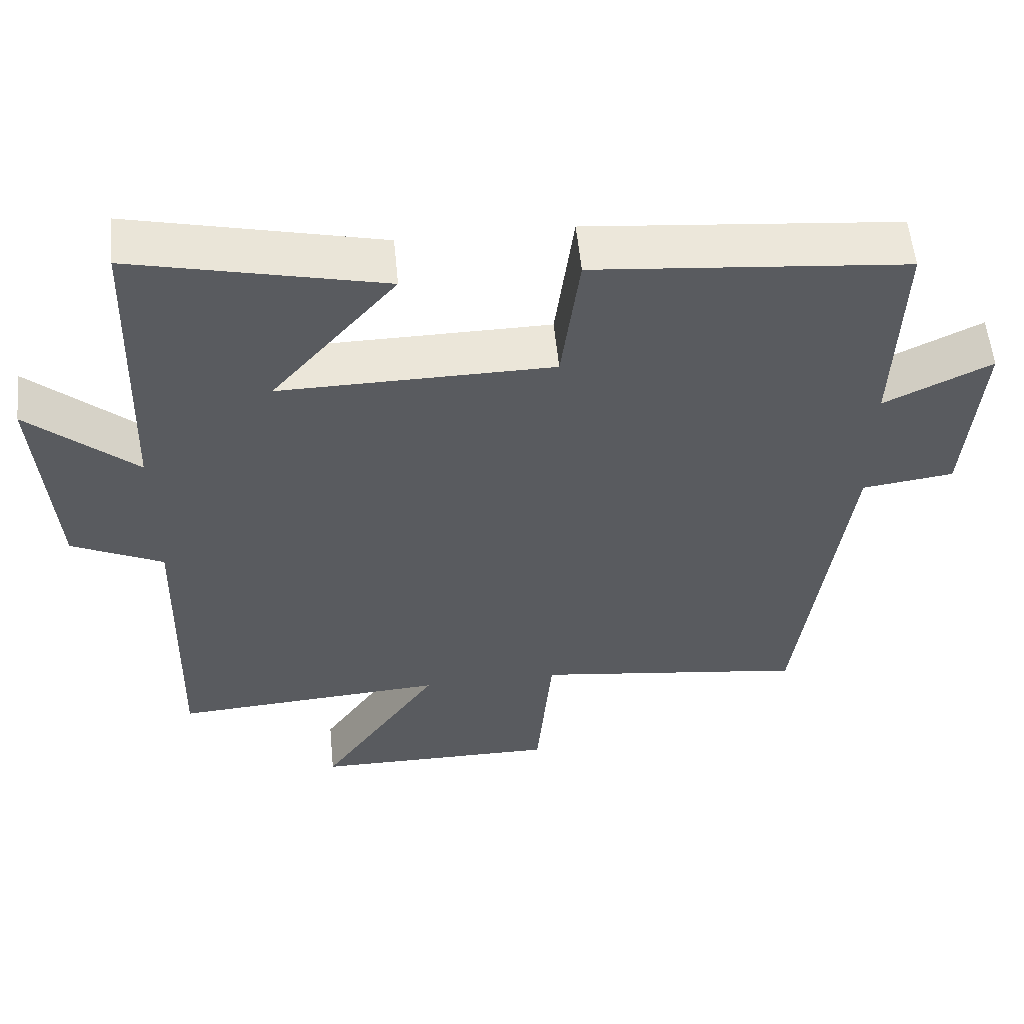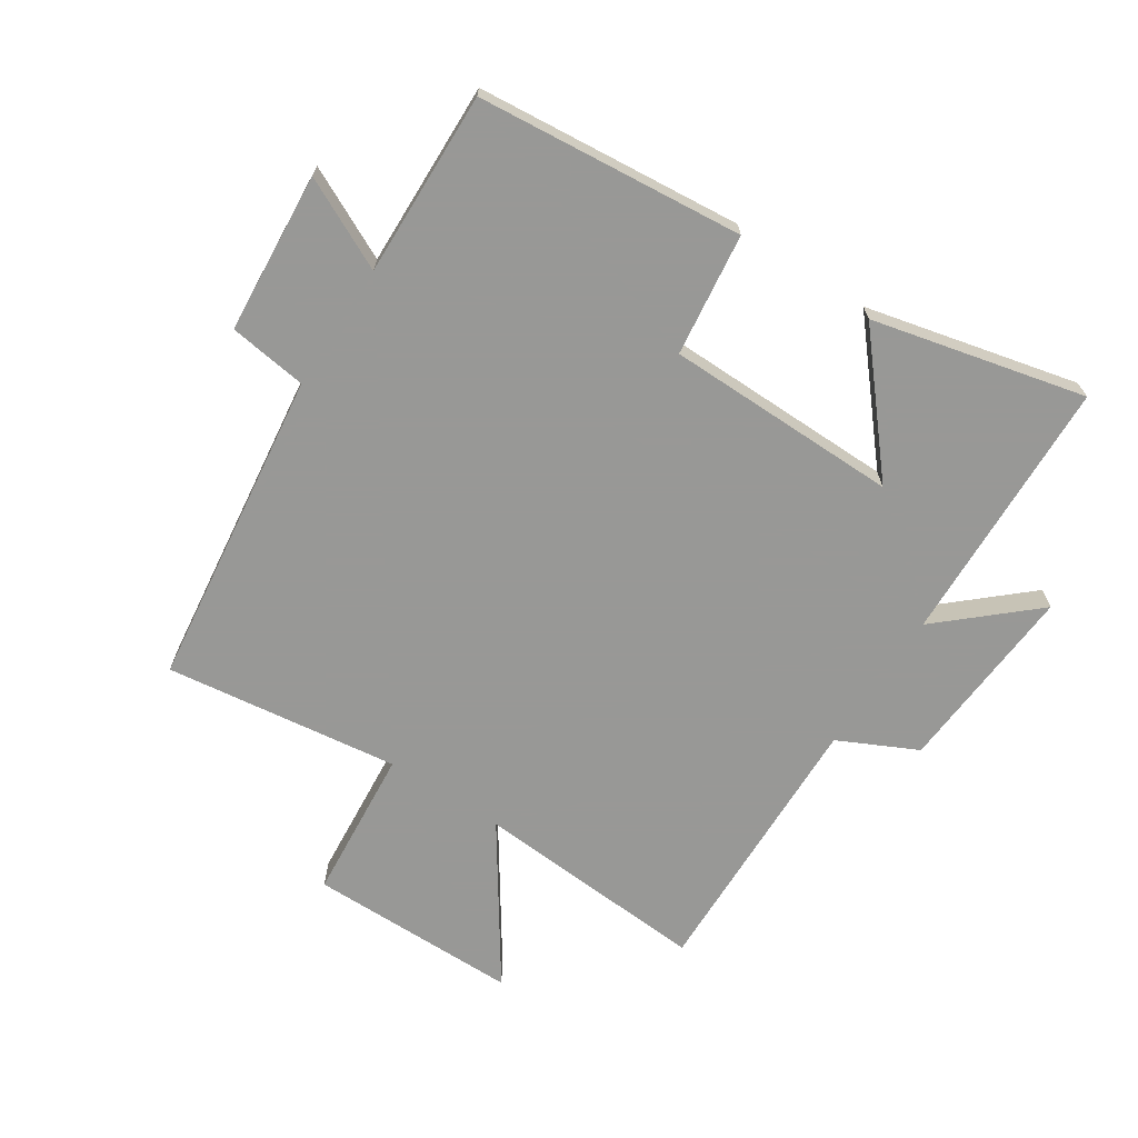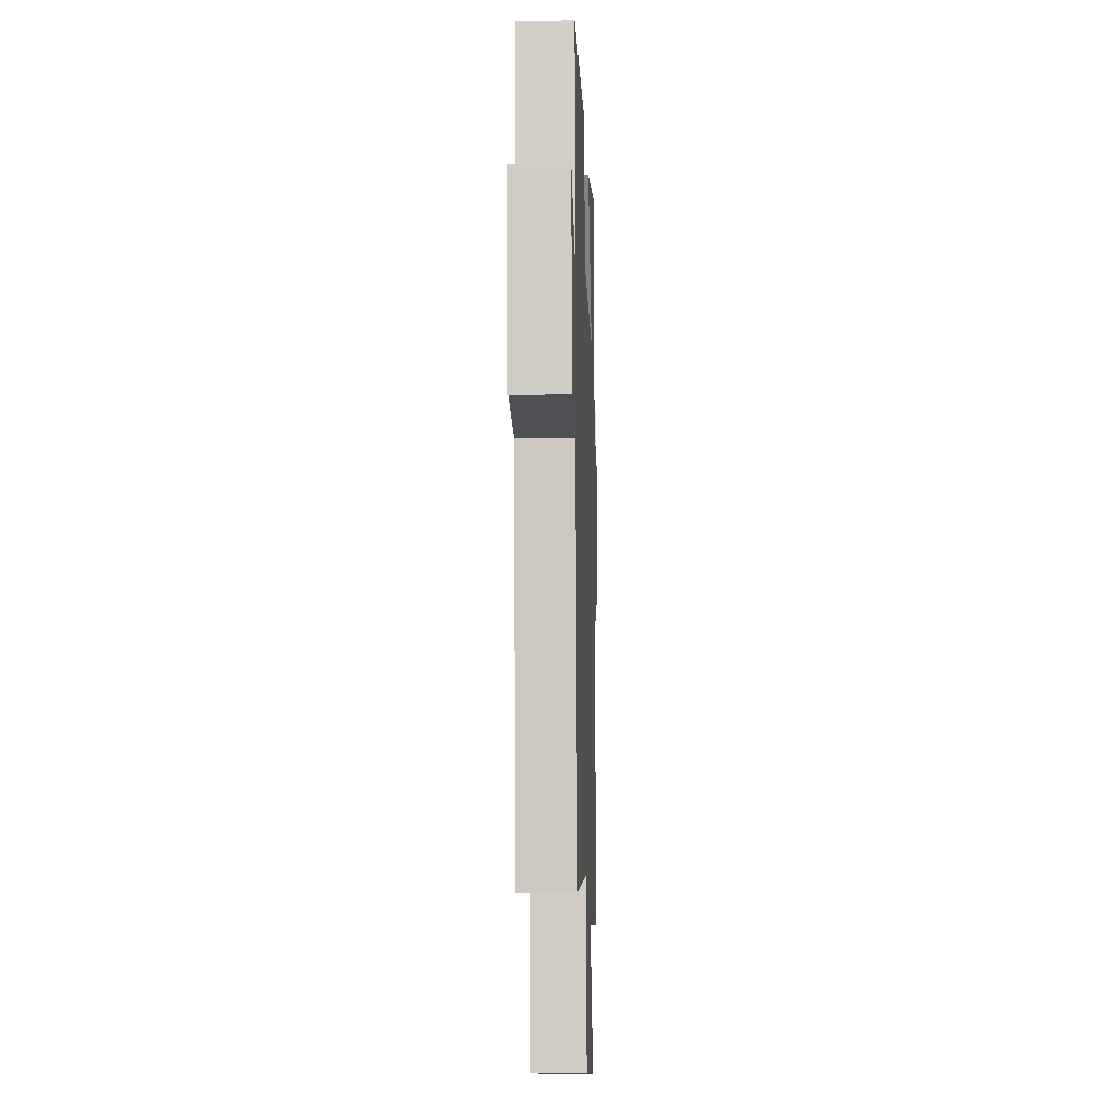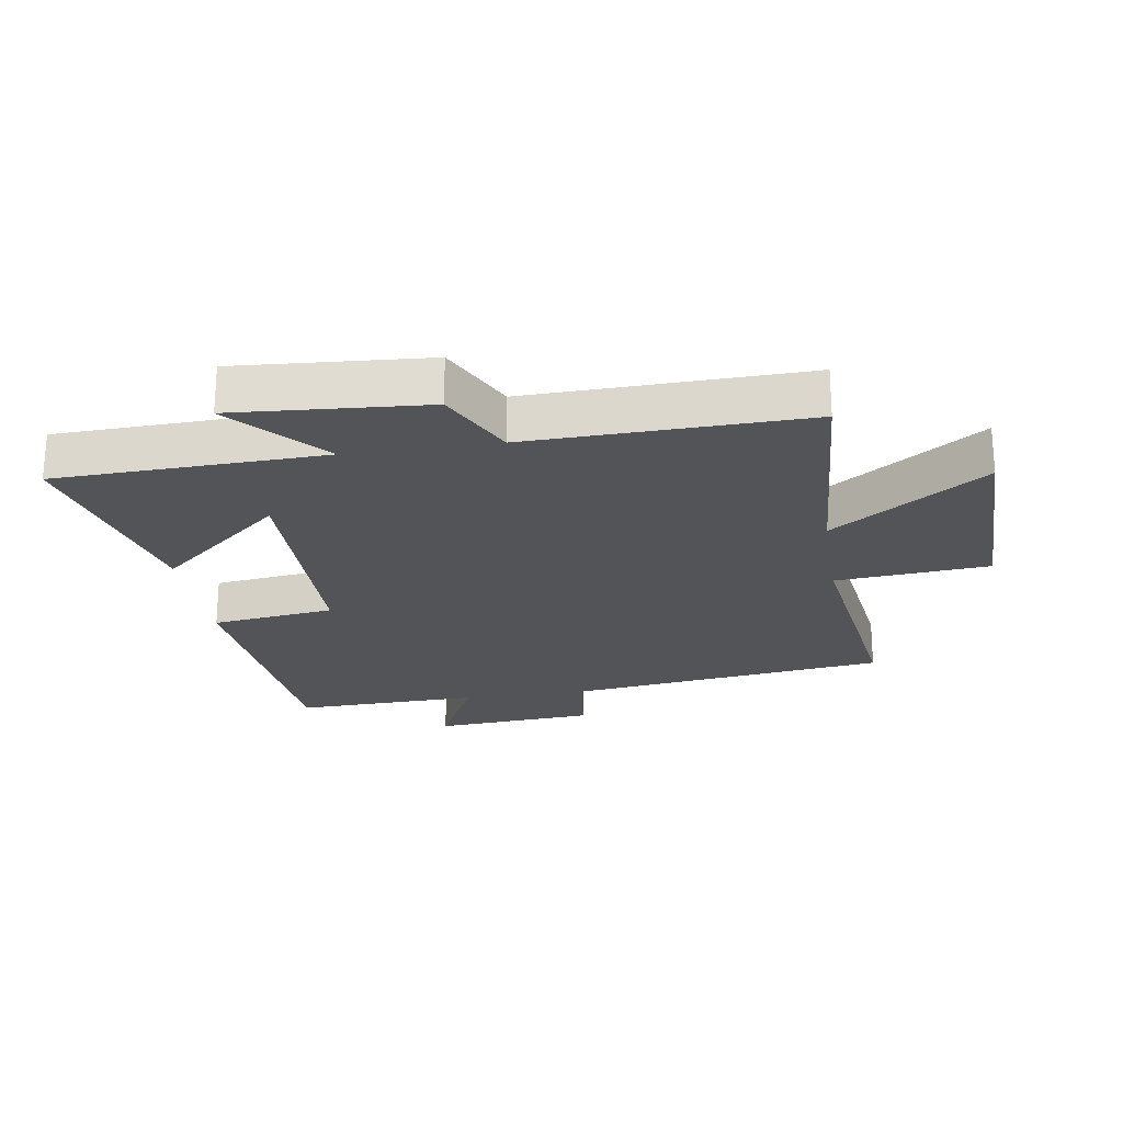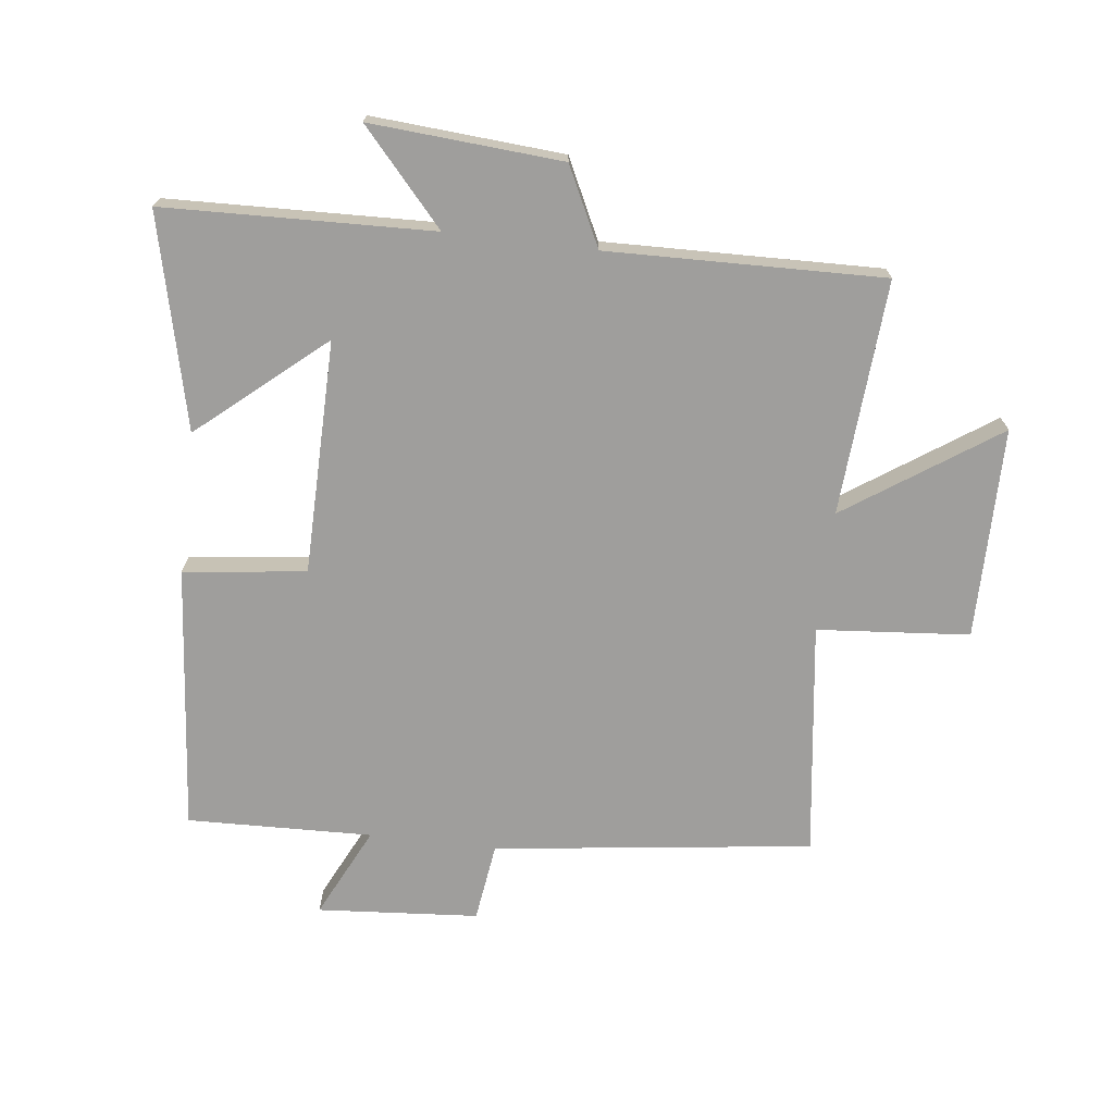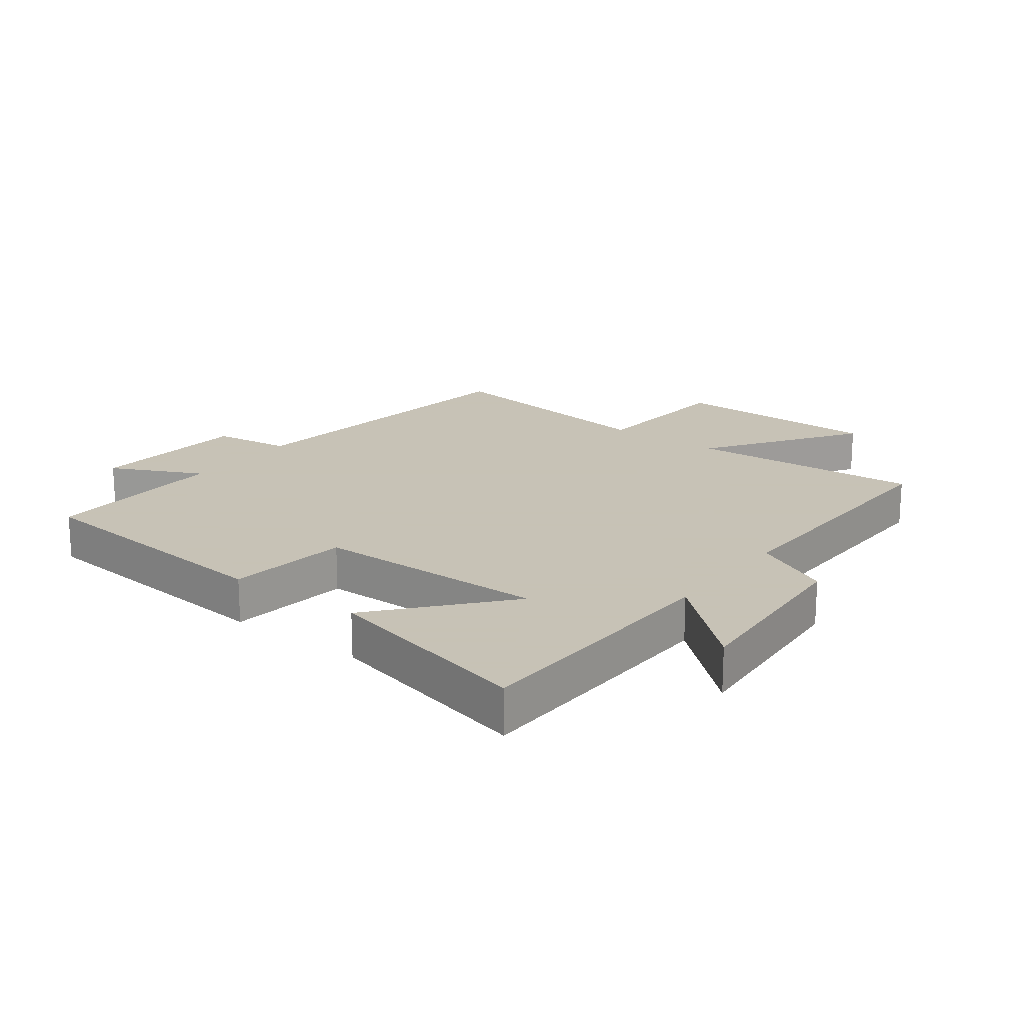
<metadata>
{"format":"obj","ext":"obj","renderer":"f3d","projection":"perspective","resolution":1024,"background":"white","views":[{"elev":56.4,"azim":174.4,"up":"+Z"},{"elev":-68.5,"azim":-33.2,"up":"+Y"},{"elev":-11.4,"azim":-88.0,"up":"+Z"},{"elev":-23.1,"azim":98.9,"up":"+Y"},{"elev":-70.9,"azim":83.1,"up":"+Y"},{"elev":19.1,"azim":37.0,"up":"+Y"}]}
</metadata>
<code>
v 0.486 0.07 0.581
v 0.5 0.07 0.152
v 0.647 0.07 0.283
v 0.625 0.07 -0.023
v 0.5 0.07 -0.084
v 0.511 0.07 -0.525
v 0.135 0.07 -0.5
v 0.3 0.07 -0.742
v -0.038 0.07 -0.744
v -0.059 0.07 -0.5
v -0.434 0.07 -0.55
v -0.5 0.07 -0.04
v -0.626 0.07 -0.023
v -0.646 0.07 0.235
v -0.5 0.07 0.164
v -0.509 0.07 0.46
v -0.083 0.07 0.5
v -0.058 0.07 0.304
v 0.316 0.07 0.3
v 0.145 0.07 0.5
v 0.486 0 0.581
v 0.5 0 0.152
v 0.647 0 0.283
v 0.625 0 -0.023
v 0.5 0 -0.084
v 0.511 0 -0.525
v 0.135 0 -0.5
v 0.3 0 -0.742
v -0.038 0 -0.744
v -0.059 0 -0.5
v -0.434 0 -0.55
v -0.5 0 -0.04
v -0.626 0 -0.023
v -0.646 0 0.235
v -0.5 0 0.164
v -0.509 0 0.46
v -0.083 0 0.5
v -0.058 0 0.304
v 0.316 0 0.3
v 0.145 0 0.5
f 19 20 1 2
f 18 19 2
f 15 16 17 18
f 15 18 2
f 12 13 14 15
f 10 11 12 15
f 10 15 2
f 7 8 9 10
f 7 10 2 3
f 5 6 7
f 5 7 3
f 3 4 5
f 22 21 40 39
f 22 39 38
f 38 37 36 35
f 22 38 35
f 35 34 33 32
f 35 32 31 30
f 22 35 30
f 30 29 28 27
f 23 22 30 27
f 27 26 25
f 23 27 25
f 25 24 23
f 1 21 22 2
f 2 22 23 3
f 3 23 24 4
f 4 24 25 5
f 5 25 26 6
f 6 26 27 7
f 7 27 28 8
f 8 28 29 9
f 9 29 30 10
f 10 30 31 11
f 11 31 32 12
f 12 32 33 13
f 13 33 34 14
f 14 34 35 15
f 15 35 36 16
f 16 36 37 17
f 17 37 38 18
f 18 38 39 19
f 19 39 40 20
f 20 40 21 1

</code>
